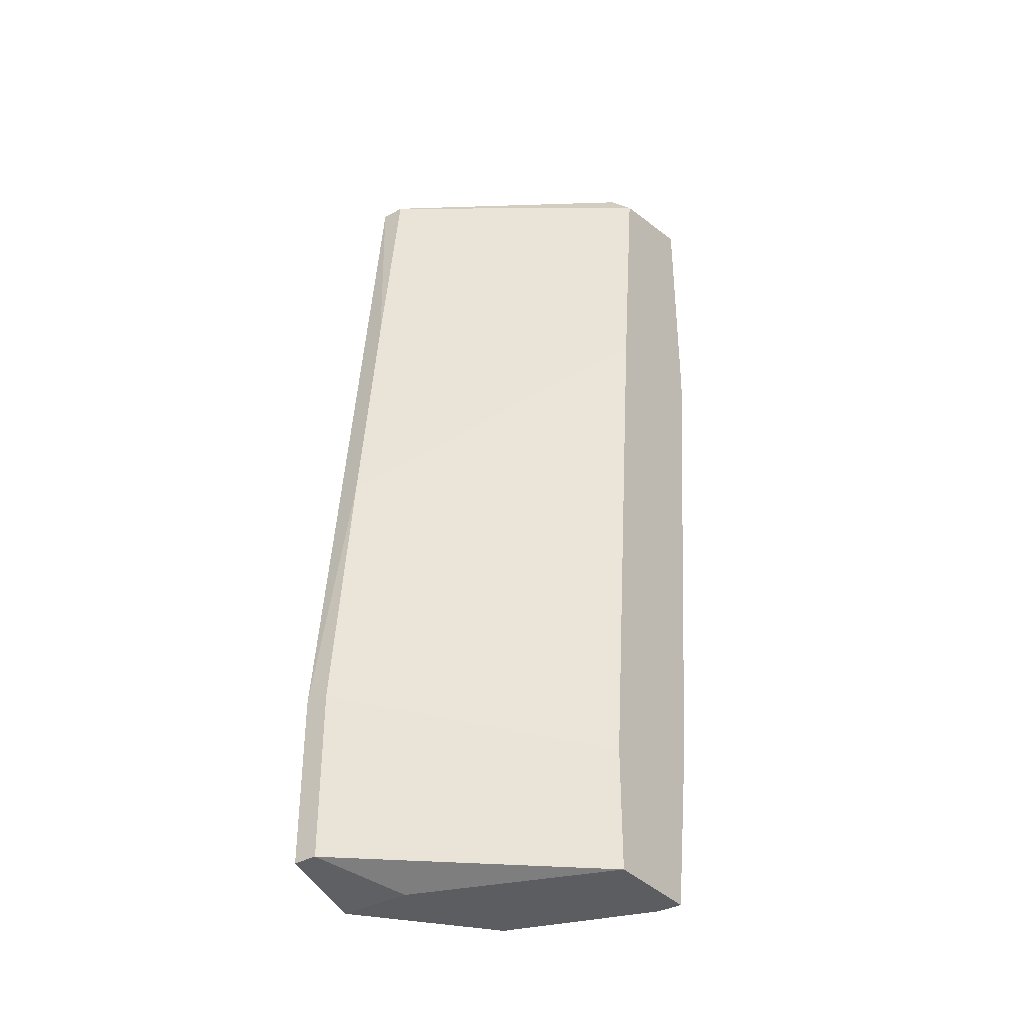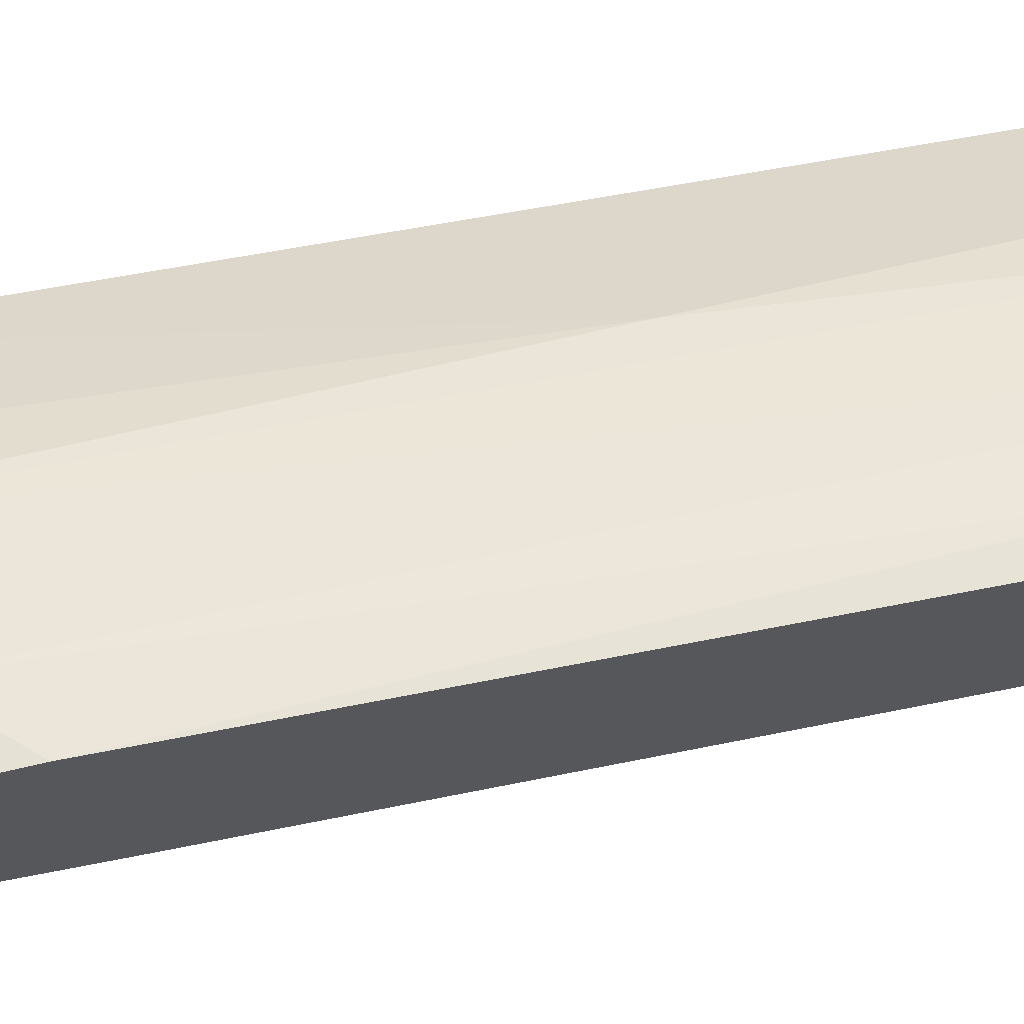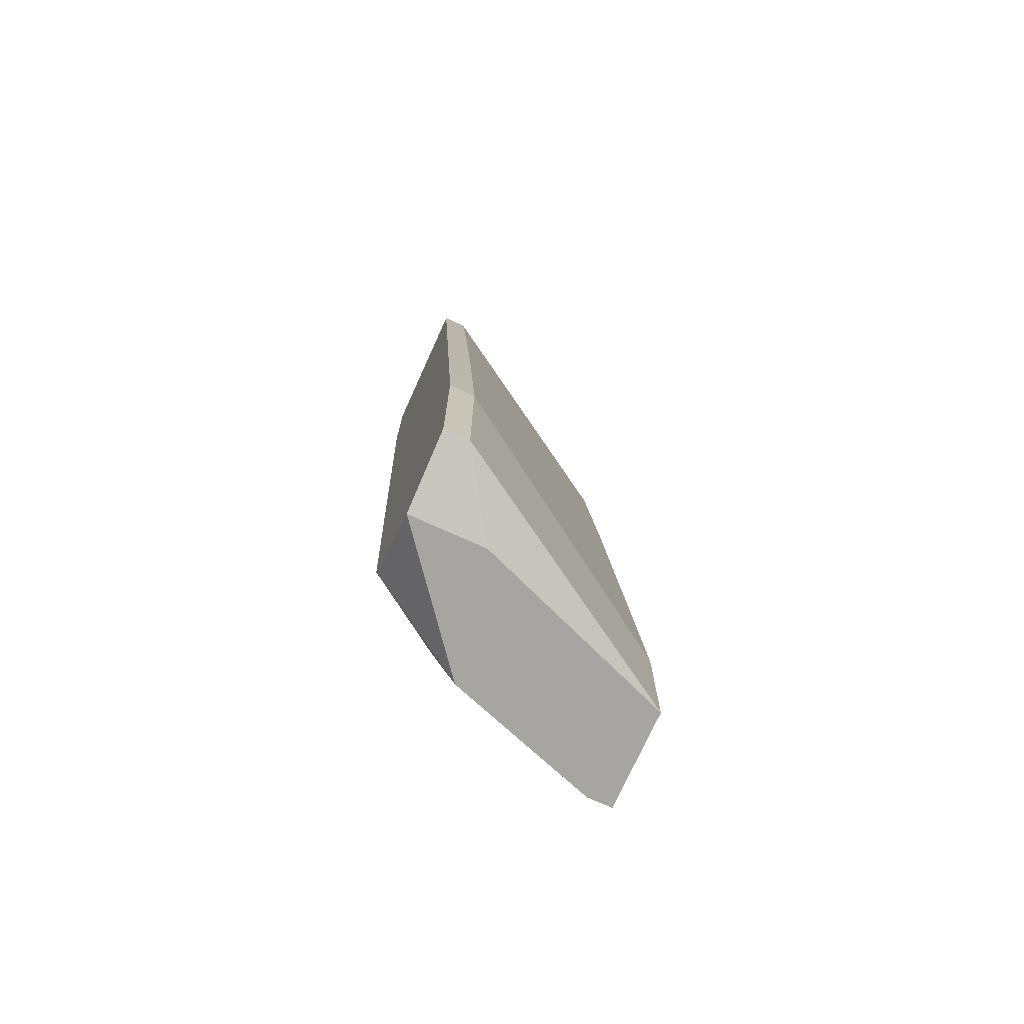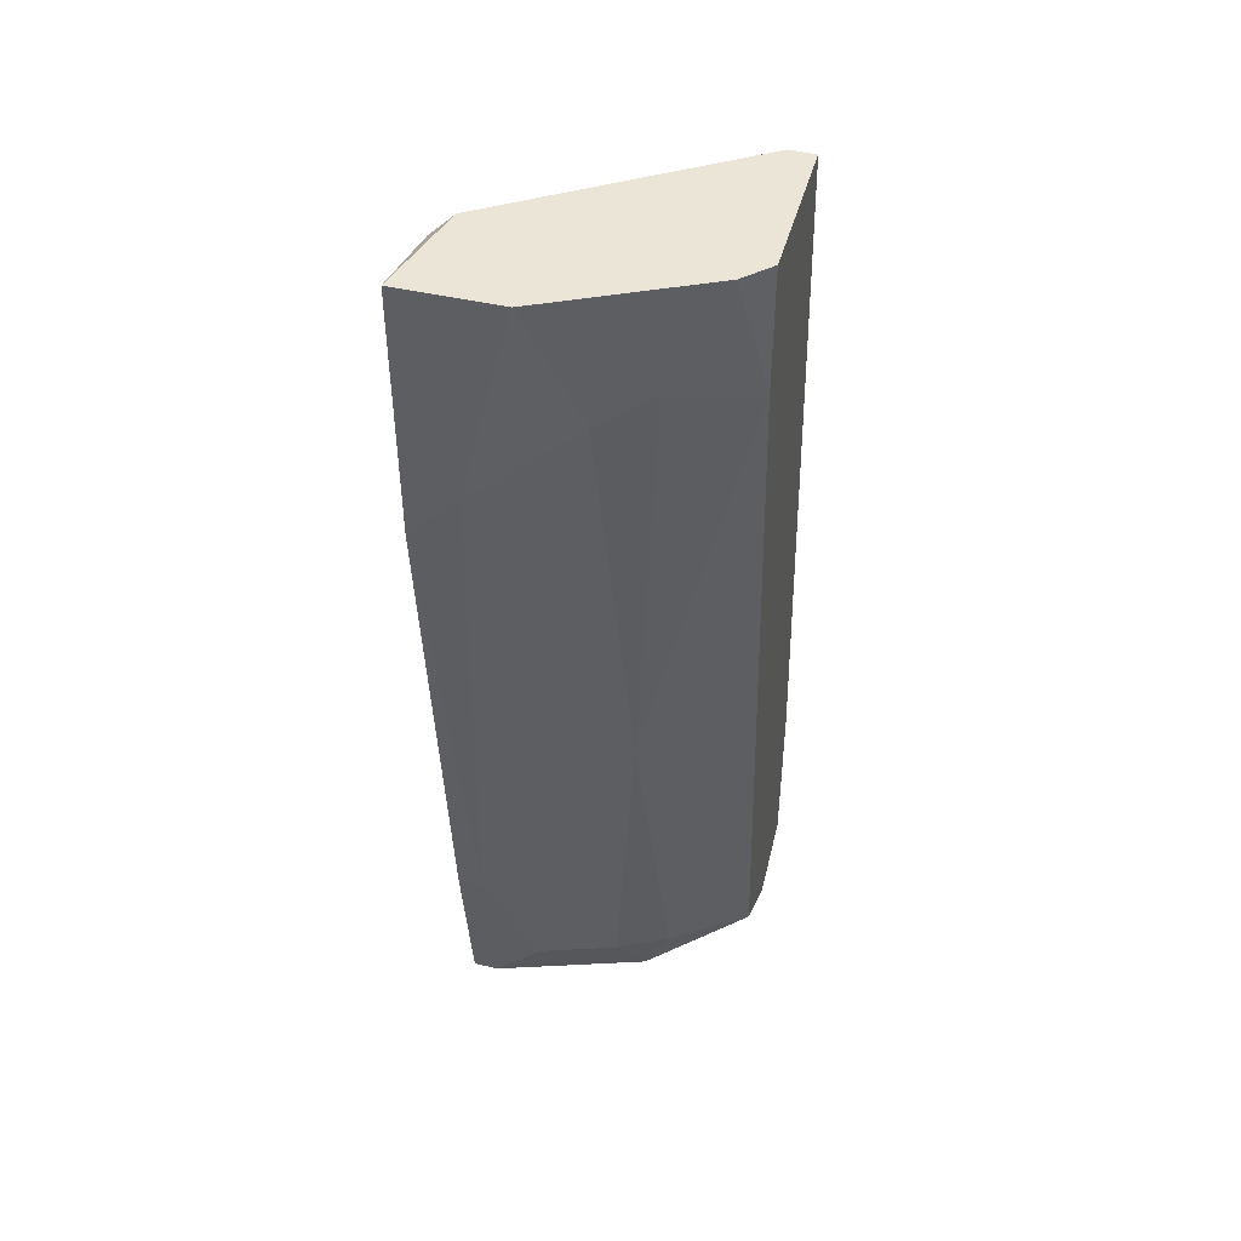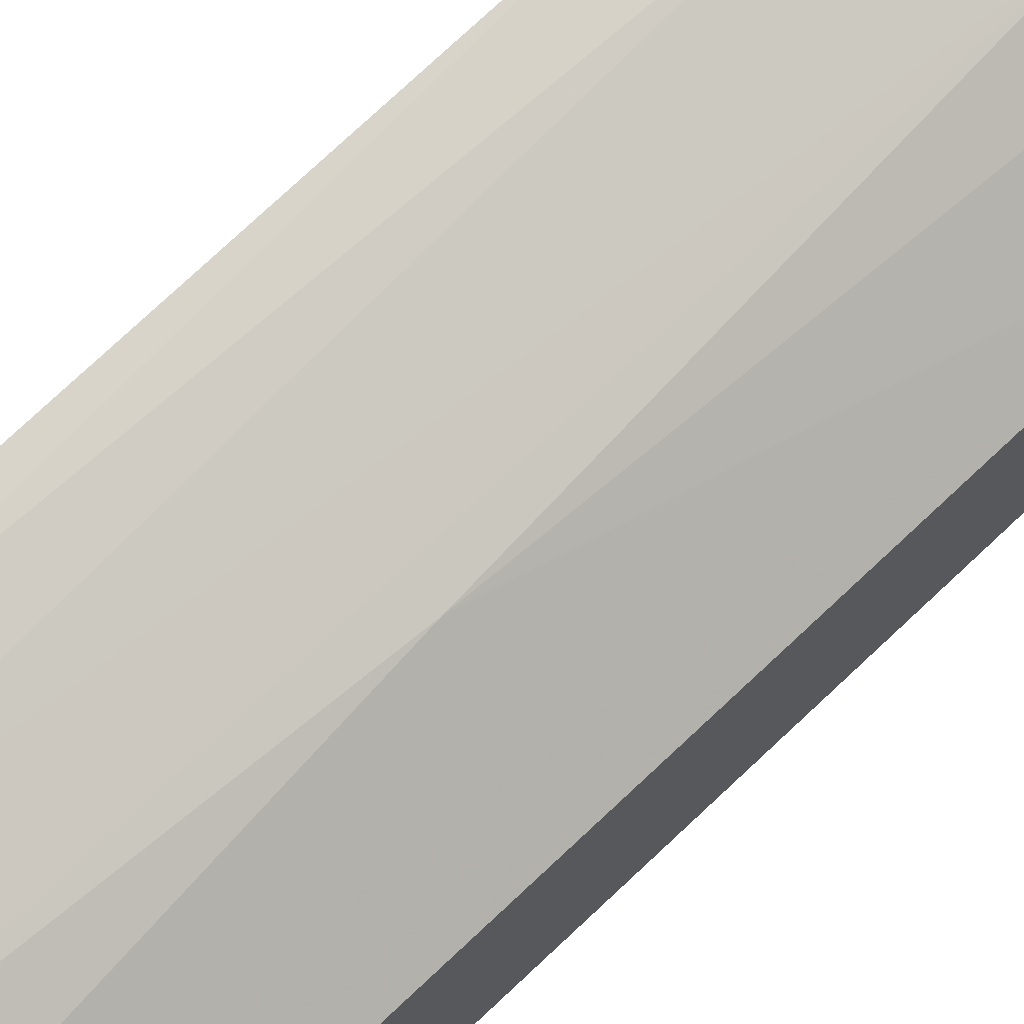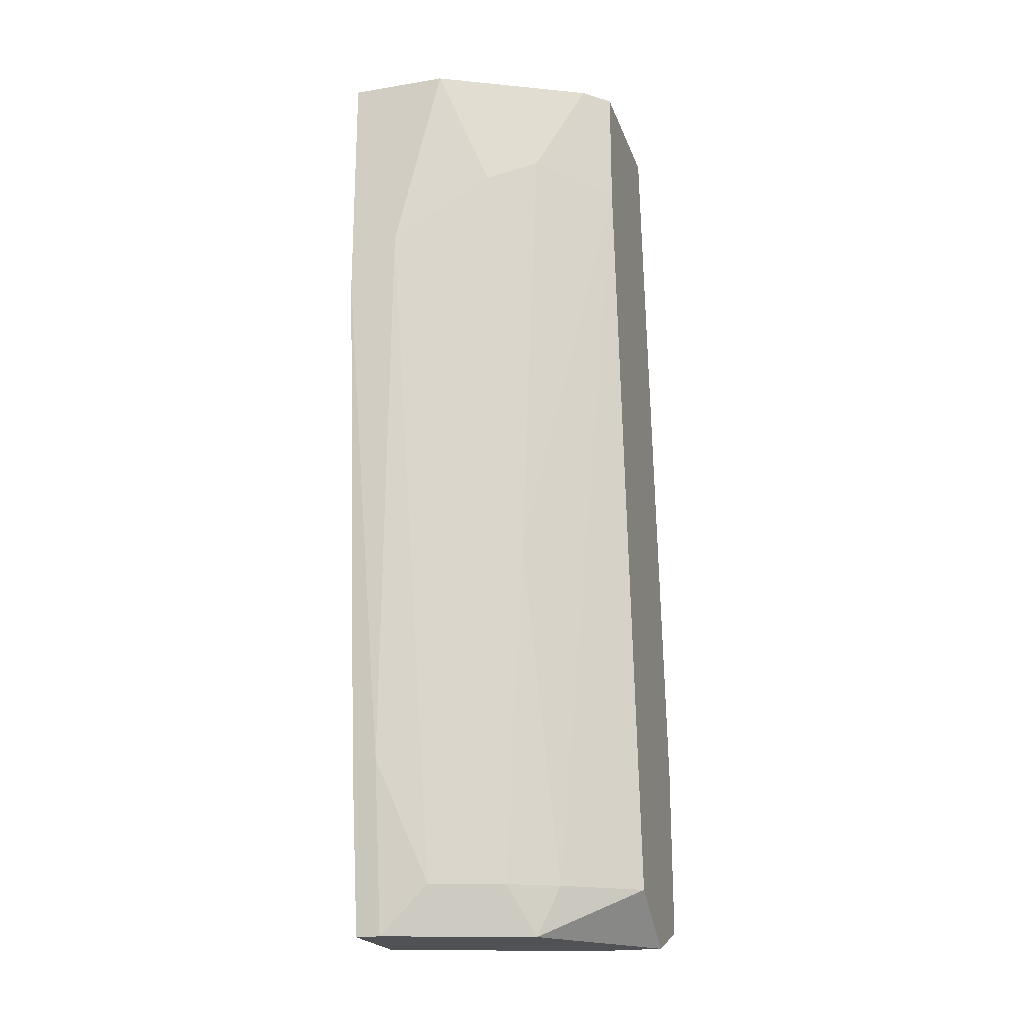
<metadata>
{"format":"obj","ext":"obj","renderer":"f3d","projection":"perspective","resolution":1024,"background":"white","views":[{"elev":-35.9,"azim":-143.9,"up":"+Y"},{"elev":65.1,"azim":-103.6,"up":"+Z"},{"elev":-73.8,"azim":155.7,"up":"+Y"},{"elev":45.7,"azim":15.1,"up":"+Y"},{"elev":70.4,"azim":47.4,"up":"+Z"},{"elev":-20.9,"azim":16.5,"up":"+Y"}]}
</metadata>
<code>
v 0.01401 0.0142 0.003915
v 0.01401 0.0142 0.009784
v 0.01401 -0.01516 0.000979
v 0.01401 -0.02201 0.000979
v 0.01401 0.009302 0.009784
v 0.01401 -0.02103 0.006851
v 0.01401 -0.02299 0.003915
v 0.004222 0.0142 0.009784
v 0.004222 -0.01614 0.01174
v 0.004222 -0.02299 0.01076
v 0.0052 0.006368 0.0137
v 0.009112 0.009302 0.01272
v 0.009112 -0.02103 0.009784
v 0.006179 -0.02103 0.01076
v 0.01303 0.005389 0.002936
v 0.01303 0.0142 0.003915
v 0.01303 0.0142 0.01076
v 0.01303 -0.01516 0.000979
v 0.01303 -0.02201 0.000979
v 0.01303 -0.004396 0.001957
v 0.007157 0.0142 0.0137
v 0.01009 -0.007326 0.01076
v 0.01009 -0.02299 0.008806
v 0.003243 0.0142 0.0137
v 0.003243 0.004409 0.0137
v 0.003243 0.01322 0.009784
v 0.003243 -0.01809 0.006851
v 0.003243 -0.01614 0.01174
v 0.003243 0.00343 0.008806
v 0.003243 -0.02299 0.006851
v 0.003243 -0.02299 0.01076
v 0.01107 0.01028 0.01174
v 0.01107 -0.02103 0.008806
v 0.01107 -0.02299 0.003915
f 5 1 2
f 1 17 2
f 1 4 3
f 20 1 3
f 5 4 1
f 16 1 15
f 1 20 15
f 16 21 1
f 1 21 17
f 17 5 2
f 4 18 3
f 18 20 3
f 5 7 4
f 4 7 19
f 18 4 19
f 7 5 6
f 5 33 6
f 5 17 32
f 22 5 32
f 33 5 22
f 7 6 23
f 6 33 23
f 10 7 23
f 30 7 10
f 19 7 34
f 7 30 34
f 24 16 8
f 16 26 8
f 26 24 8
f 10 14 9
f 28 10 9
f 14 11 9
f 11 25 9
f 25 28 9
f 14 10 23
f 10 28 31
f 30 10 31
f 11 14 12
f 21 11 12
f 21 24 11
f 11 24 25
f 12 14 13
f 22 12 13
f 17 21 12
f 17 12 32
f 12 22 32
f 14 23 13
f 33 22 13
f 23 33 13
f 26 16 15
f 20 26 15
f 24 21 16
f 30 18 19
f 20 18 29
f 18 27 29
f 18 30 27
f 30 19 34
f 26 20 29
f 24 28 25
f 30 24 26
f 24 30 28
f 27 26 29
f 30 26 27
f 28 30 31

</code>
